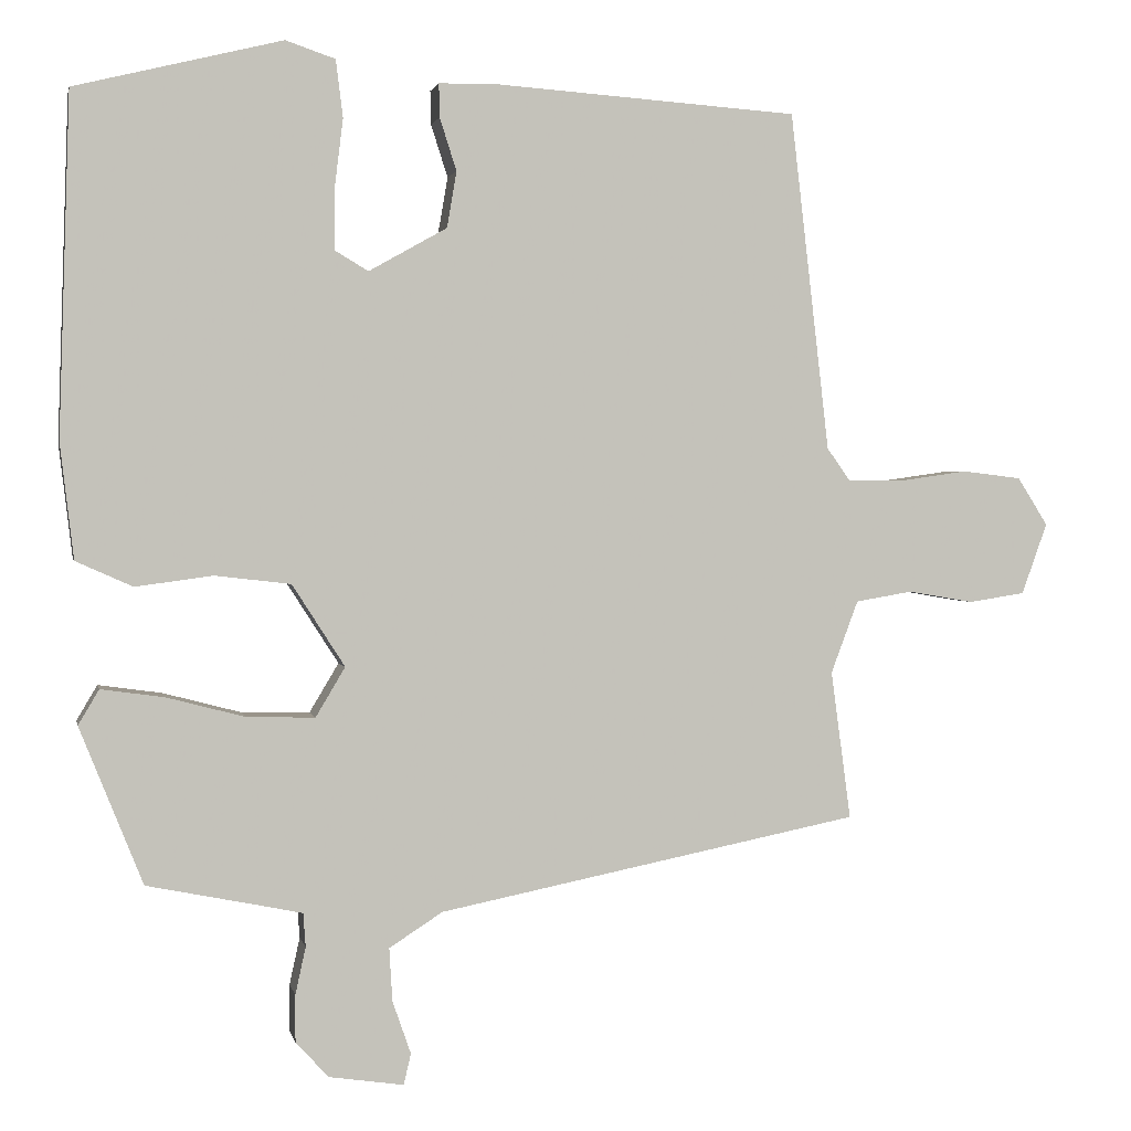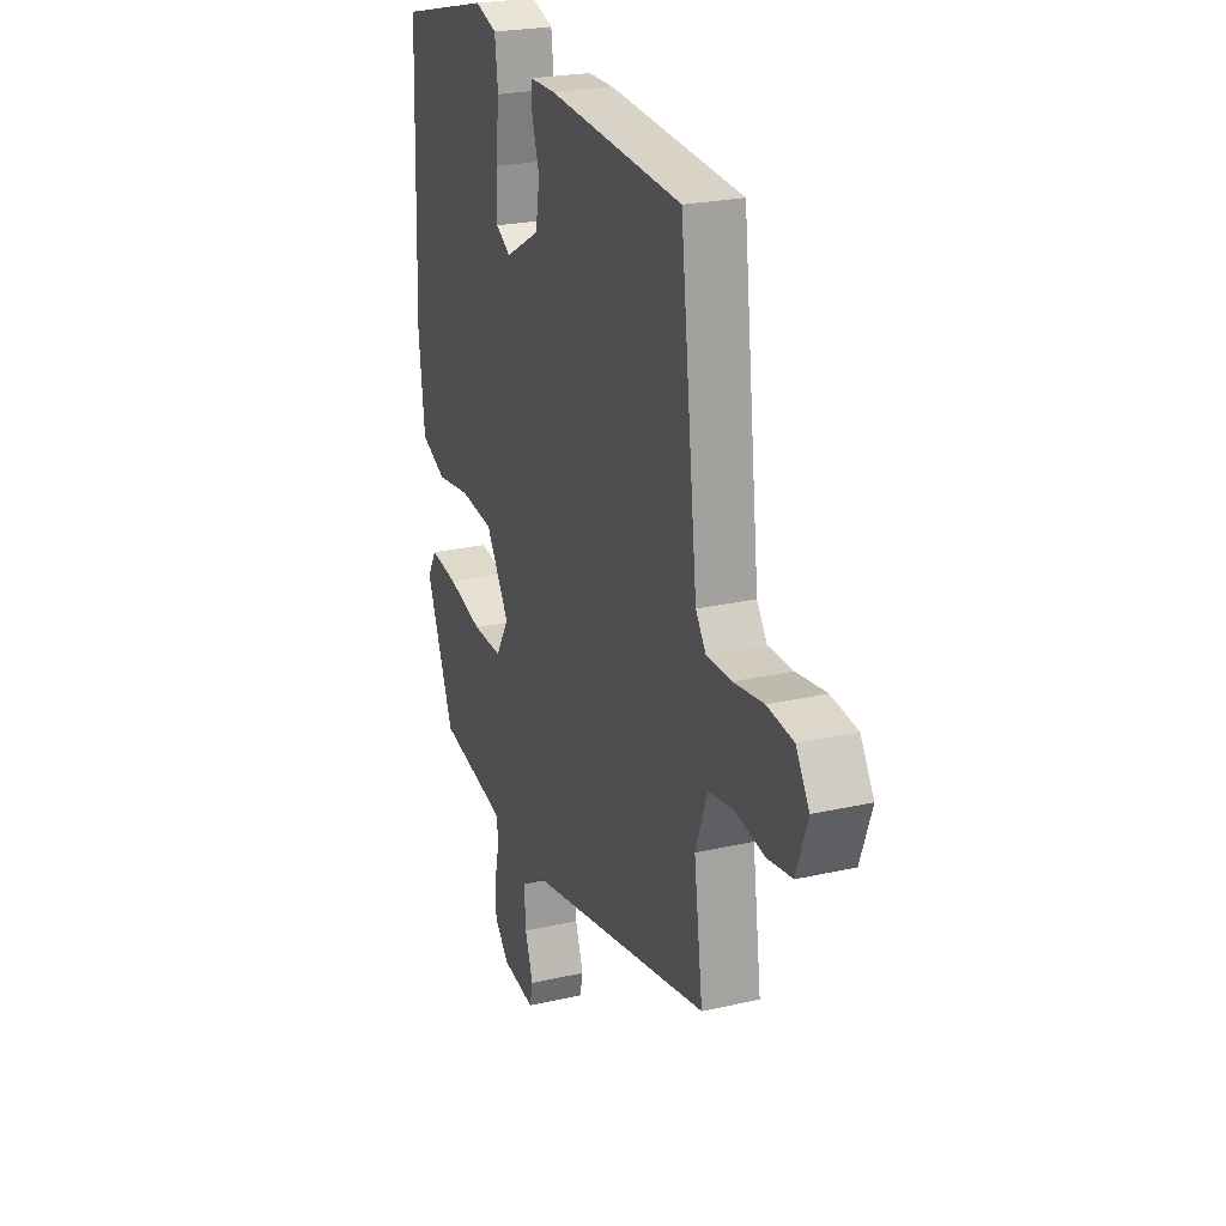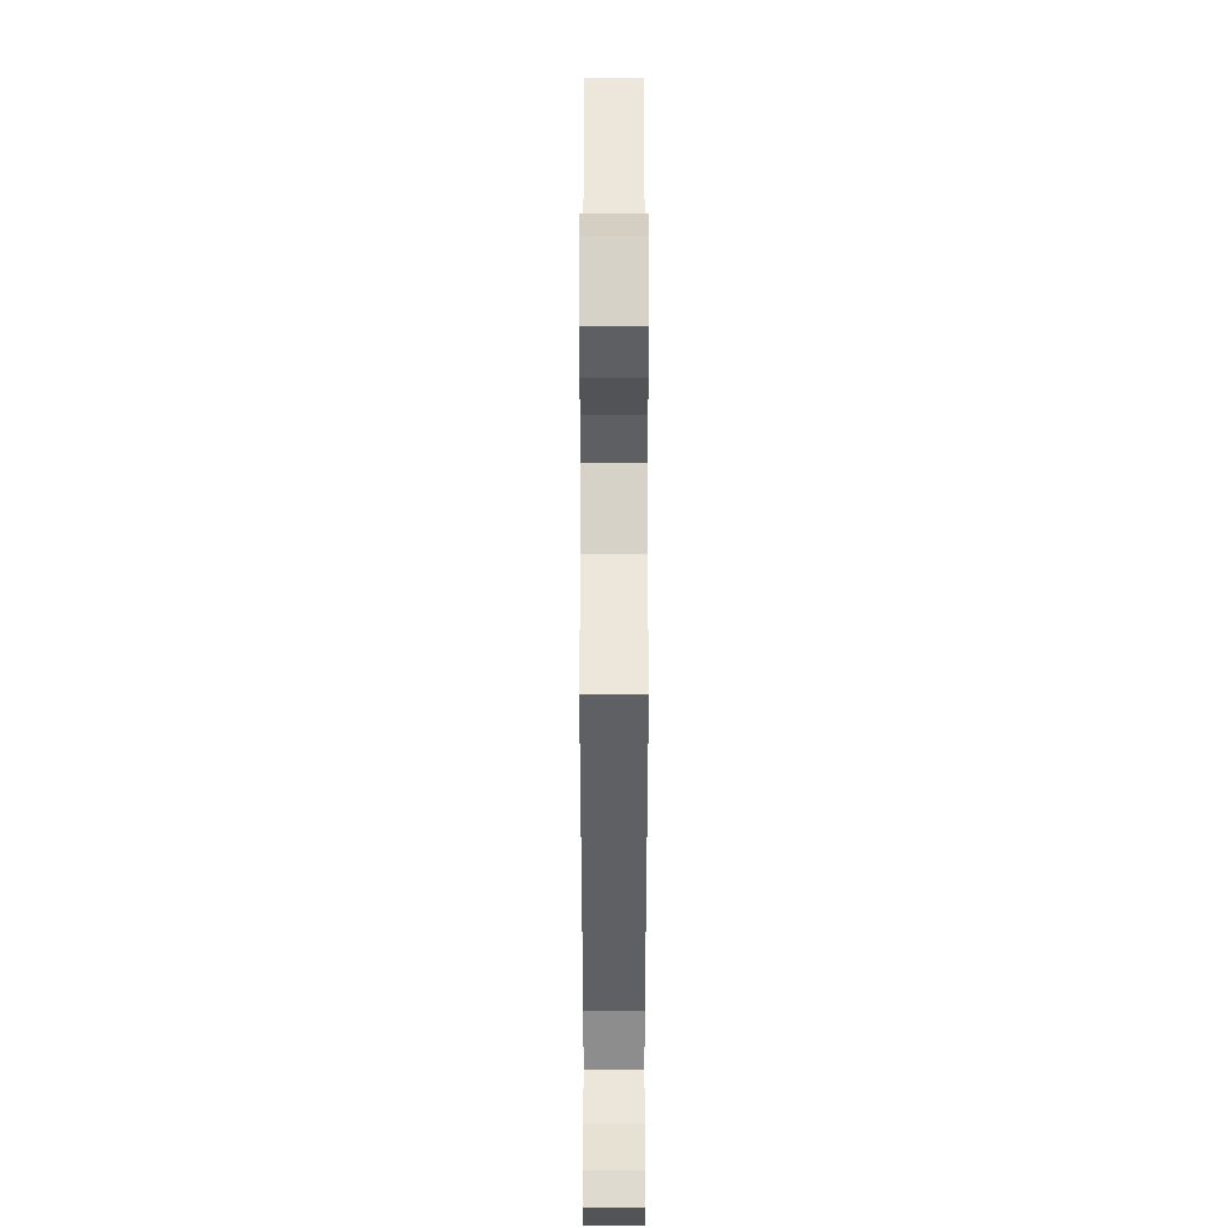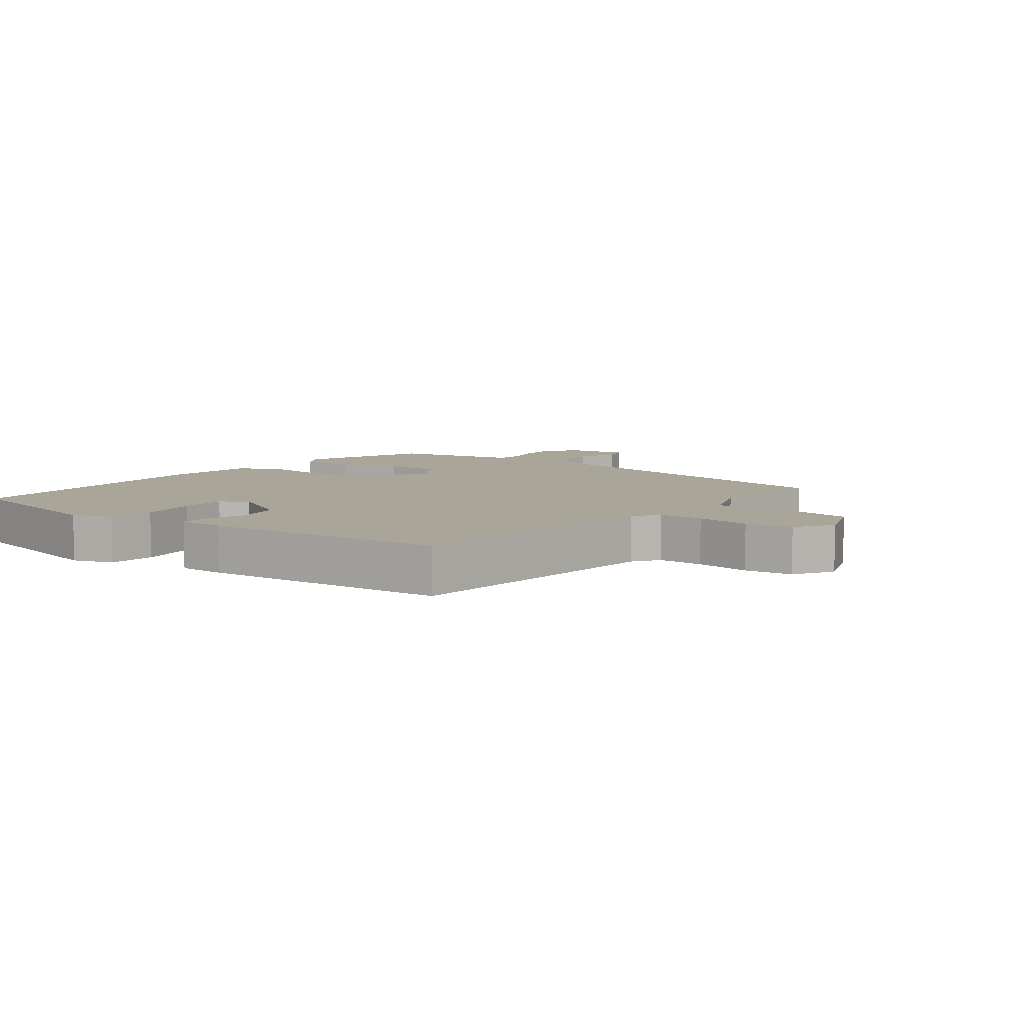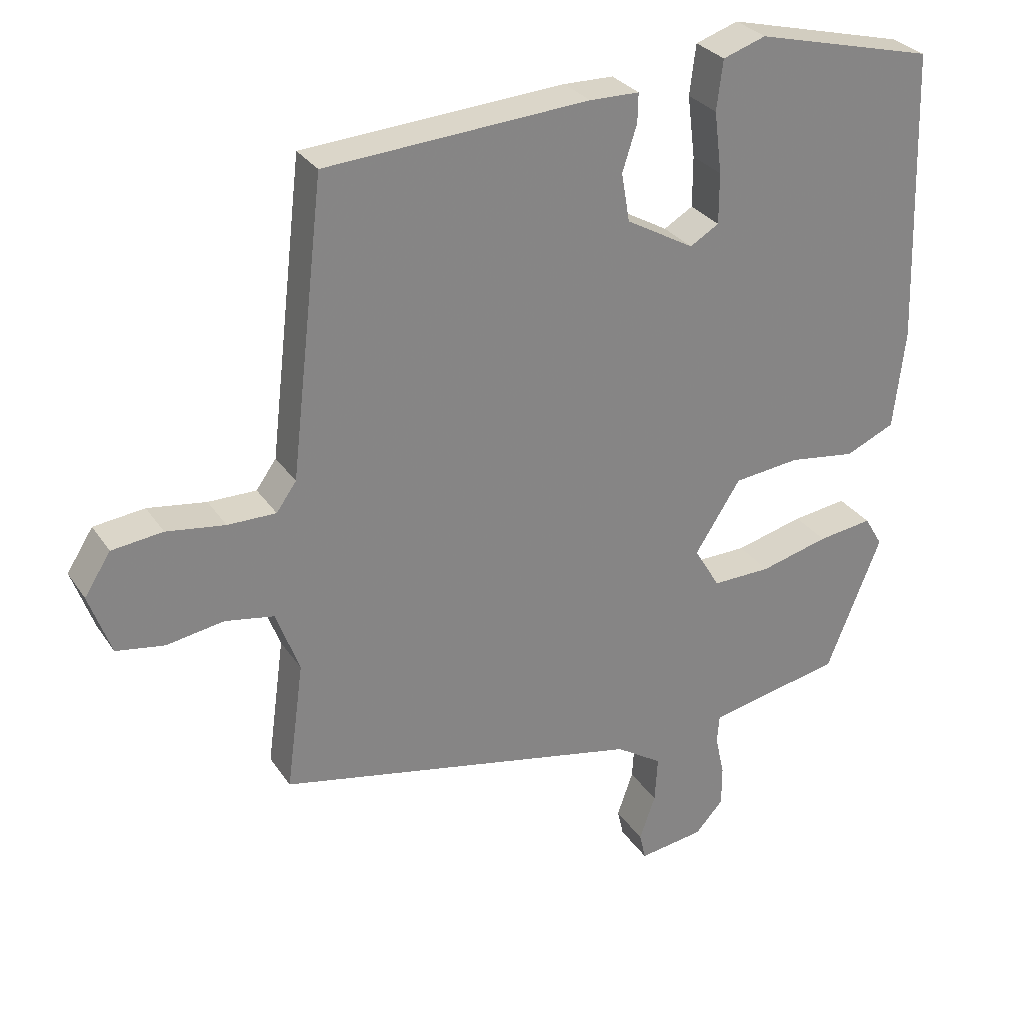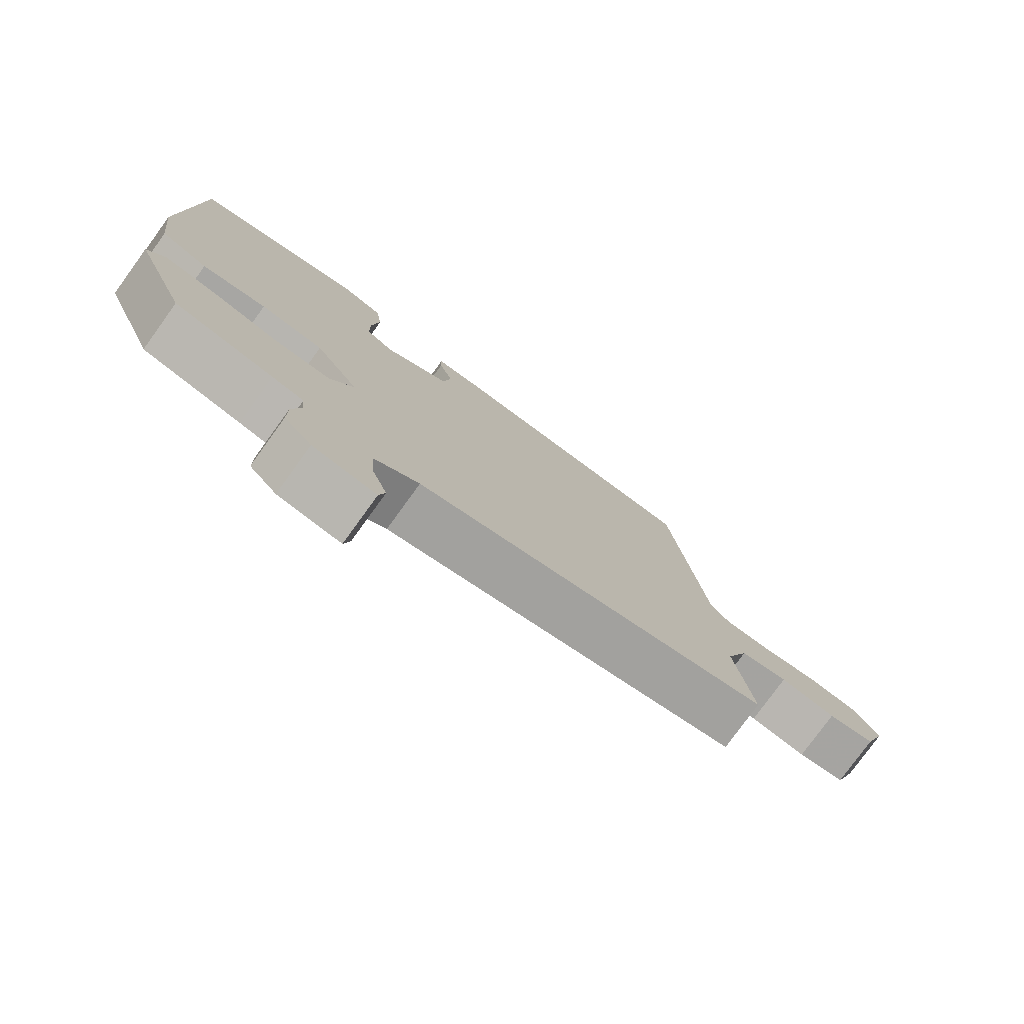
<metadata>
{"format":"obj","ext":"obj","renderer":"f3d","projection":"perspective","resolution":1024,"background":"white","views":[{"elev":1.8,"azim":-11.6,"up":"+Z"},{"elev":23.8,"azim":69.1,"up":"+Z"},{"elev":-32.0,"azim":90.0,"up":"+Z"},{"elev":7.4,"azim":36.5,"up":"+Y"},{"elev":29.0,"azim":152.9,"up":"+Z"},{"elev":-78.3,"azim":-35.9,"up":"+Z"}]}
</metadata>
<code>
v -0.416 0.07 -0.49
v -0.495 0.07 -0.293
v -0.469 0.07 -0.249
v -0.39 0.07 -0.26
v -0.291 0.07 -0.286
v -0.206 0.07 -0.288
v -0.169 0.07 -0.226
v -0.235 0.07 -0.123
v -0.33 0.07 -0.112
v -0.427 0.07 -0.125
v -0.498 0.07 -0.093
v -0.515 0.07 0.051
v -0.501 0.07 0.478
v -0.241 0.07 0.542
v -0.179 0.07 0.521
v -0.17 0.07 0.449
v -0.181 0.07 0.36
v -0.181 0.07 0.287
v -0.139 0.07 0.262
v -0.041 0.07 0.317
v -0.029 0.07 0.387
v -0.05 0.07 0.453
v -0.051 0.07 0.495
v 0.021 0.07 0.496
v 0.402 0.07 0.469
v 0.451 0.07 0.045
v 0.48 0.07 0.004
v 0.55 0.07 0.004
v 0.635 0.07 0.016
v 0.709 0.07 0.007
v 0.747 0.07 -0.053
v 0.715 0.07 -0.142
v 0.645 0.07 -0.153
v 0.562 0.07 -0.139
v 0.491 0.07 -0.151
v 0.457 0.07 -0.242
v 0.482 0.07 -0.428
v -0.048 0.07 -0.534
v -0.115 0.07 -0.577
v -0.111 0.07 -0.644
v -0.088 0.07 -0.71
v -0.097 0.07 -0.749
v -0.191 0.07 -0.735
v -0.232 0.07 -0.69
v -0.232 0.07 -0.631
v -0.219 0.07 -0.572
v -0.222 0.07 -0.53
v -0.269 0.07 -0.52
v -0.416 0 -0.49
v -0.495 0 -0.293
v -0.469 0 -0.249
v -0.39 0 -0.26
v -0.291 0 -0.286
v -0.206 0 -0.288
v -0.169 0 -0.226
v -0.235 0 -0.123
v -0.33 0 -0.112
v -0.427 0 -0.125
v -0.498 0 -0.093
v -0.515 0 0.051
v -0.501 0 0.478
v -0.241 0 0.542
v -0.179 0 0.521
v -0.17 0 0.449
v -0.181 0 0.36
v -0.181 0 0.287
v -0.139 0 0.262
v -0.041 0 0.317
v -0.029 0 0.387
v -0.05 0 0.453
v -0.051 0 0.495
v 0.021 0 0.496
v 0.402 0 0.469
v 0.451 0 0.045
v 0.48 0 0.004
v 0.55 0 0.004
v 0.635 0 0.016
v 0.709 0 0.007
v 0.747 0 -0.053
v 0.715 0 -0.142
v 0.645 0 -0.153
v 0.562 0 -0.139
v 0.491 0 -0.151
v 0.457 0 -0.242
v 0.482 0 -0.428
v -0.048 0 -0.534
v -0.115 0 -0.577
v -0.111 0 -0.644
v -0.088 0 -0.71
v -0.097 0 -0.749
v -0.191 0 -0.735
v -0.232 0 -0.69
v -0.232 0 -0.631
v -0.219 0 -0.572
v -0.222 0 -0.53
v -0.269 0 -0.52
f 43 44 45 46
f 43 46 47
f 40 41 42 43
f 39 40 43 47
f 38 39 47
f 36 37 38 47
f 35 36 47 48
f 31 32 33 34
f 31 34 35
f 28 29 30 31
f 27 28 31 35
f 26 27 35 48
f 21 22 23 24
f 20 21 24 25
f 19 20 25 26
f 14 15 16 17
f 14 17 18
f 13 14 18
f 12 13 18
f 9 10 11 12
f 8 9 12 18
f 7 8 18 19
f 2 3 4 5
f 2 5 6
f 1 2 6
f 48 1 6
f 26 48 6 7
f 7 19 26
f 94 93 92 91
f 95 94 91
f 91 90 89 88
f 95 91 88 87
f 95 87 86
f 95 86 85 84
f 96 95 84 83
f 82 81 80 79
f 83 82 79
f 79 78 77 76
f 83 79 76 75
f 96 83 75 74
f 72 71 70 69
f 73 72 69 68
f 74 73 68 67
f 65 64 63 62
f 66 65 62
f 66 62 61
f 66 61 60
f 60 59 58 57
f 66 60 57 56
f 67 66 56 55
f 53 52 51 50
f 54 53 50
f 54 50 49
f 54 49 96
f 55 54 96 74
f 74 67 55
f 1 49 50 2
f 2 50 51 3
f 3 51 52 4
f 4 52 53 5
f 5 53 54 6
f 6 54 55 7
f 7 55 56 8
f 8 56 57 9
f 9 57 58 10
f 10 58 59 11
f 11 59 60 12
f 12 60 61 13
f 13 61 62 14
f 14 62 63 15
f 15 63 64 16
f 16 64 65 17
f 17 65 66 18
f 18 66 67 19
f 19 67 68 20
f 20 68 69 21
f 21 69 70 22
f 22 70 71 23
f 23 71 72 24
f 24 72 73 25
f 25 73 74 26
f 26 74 75 27
f 27 75 76 28
f 28 76 77 29
f 29 77 78 30
f 30 78 79 31
f 31 79 80 32
f 32 80 81 33
f 33 81 82 34
f 34 82 83 35
f 35 83 84 36
f 36 84 85 37
f 37 85 86 38
f 38 86 87 39
f 39 87 88 40
f 40 88 89 41
f 41 89 90 42
f 42 90 91 43
f 43 91 92 44
f 44 92 93 45
f 45 93 94 46
f 46 94 95 47
f 47 95 96 48
f 48 96 49 1

</code>
